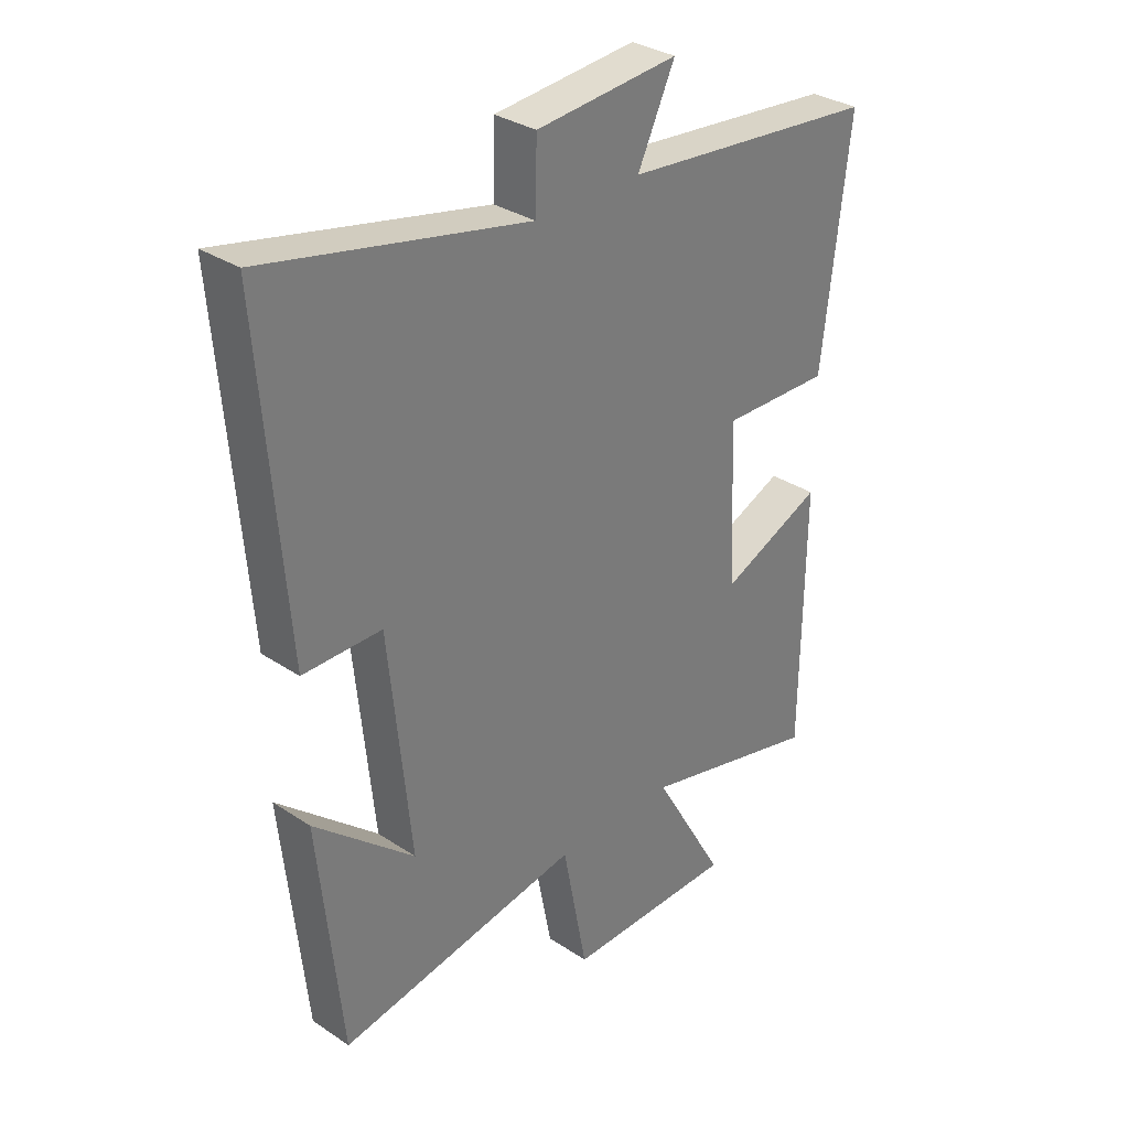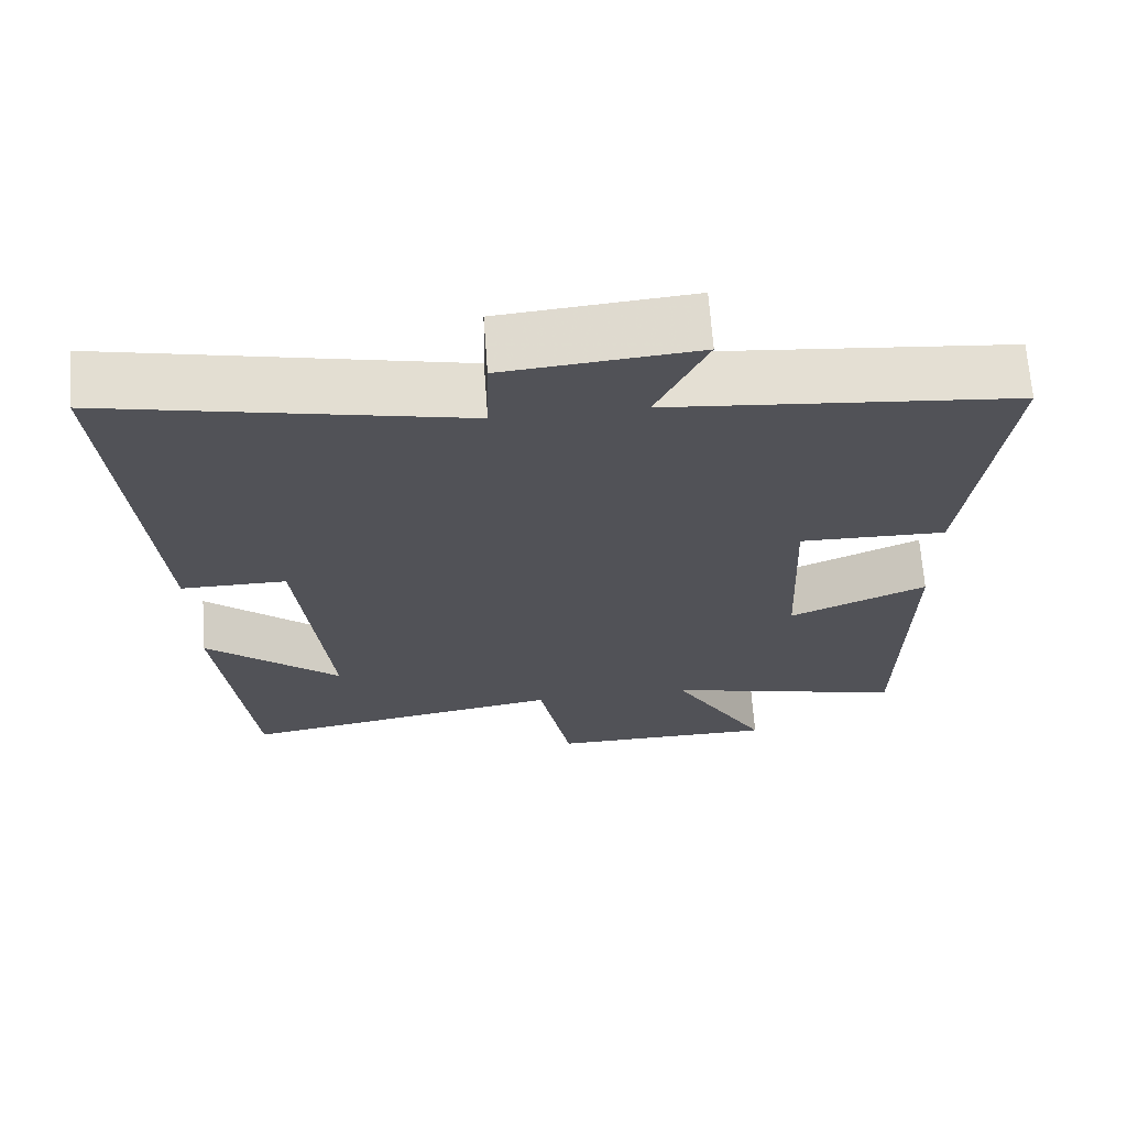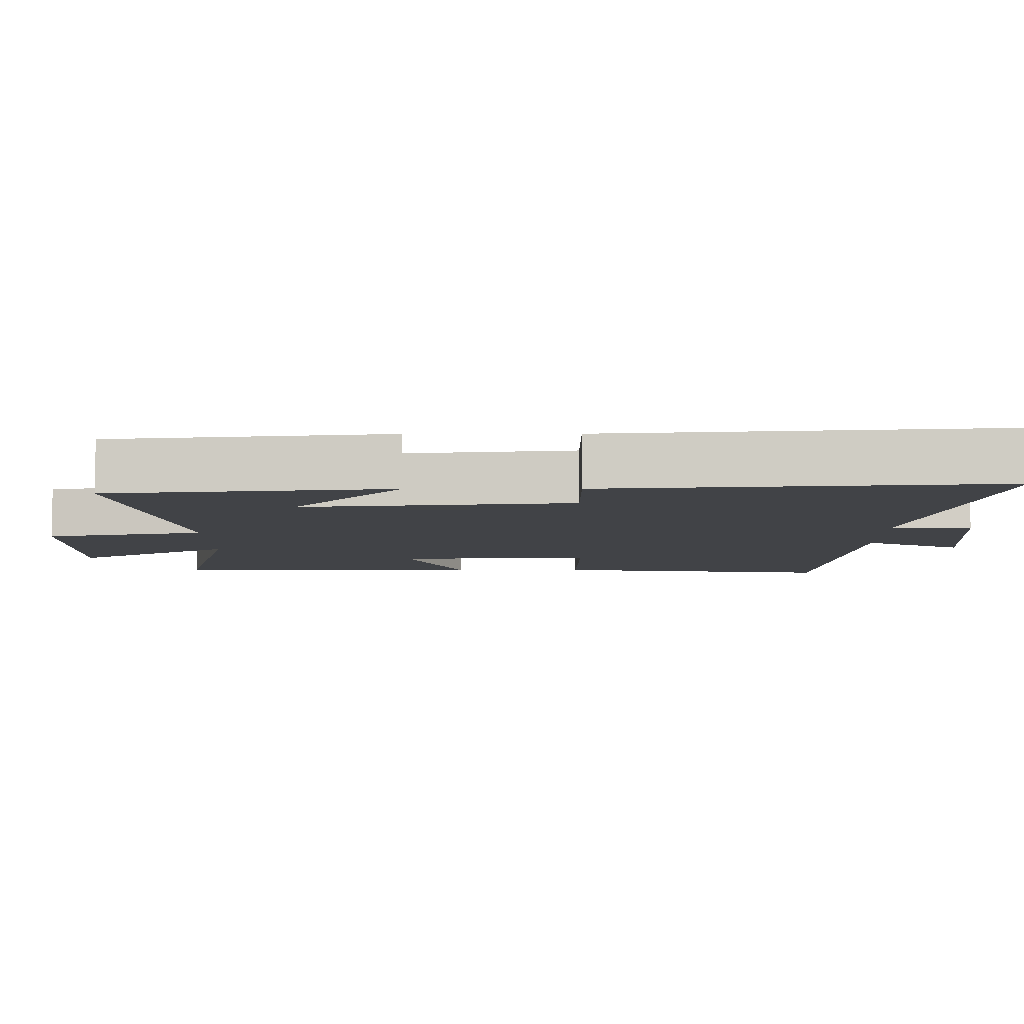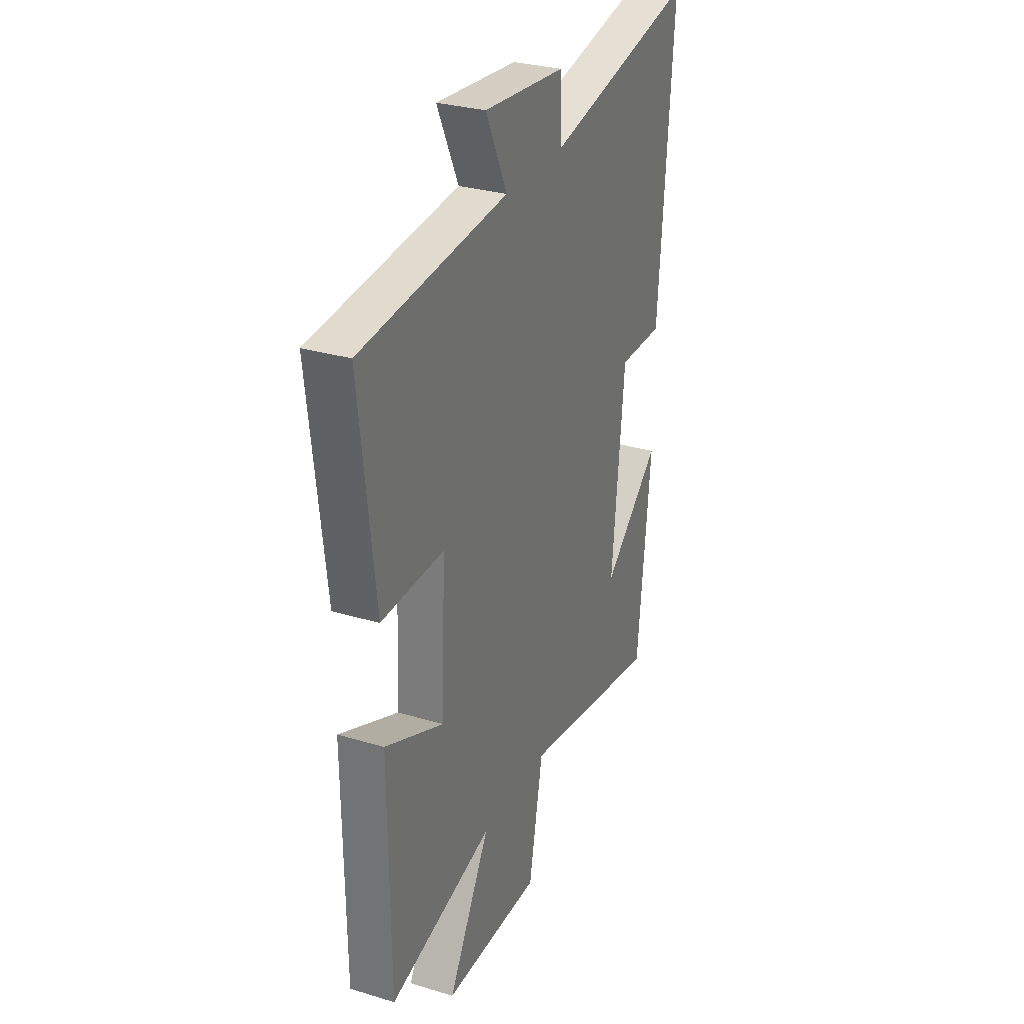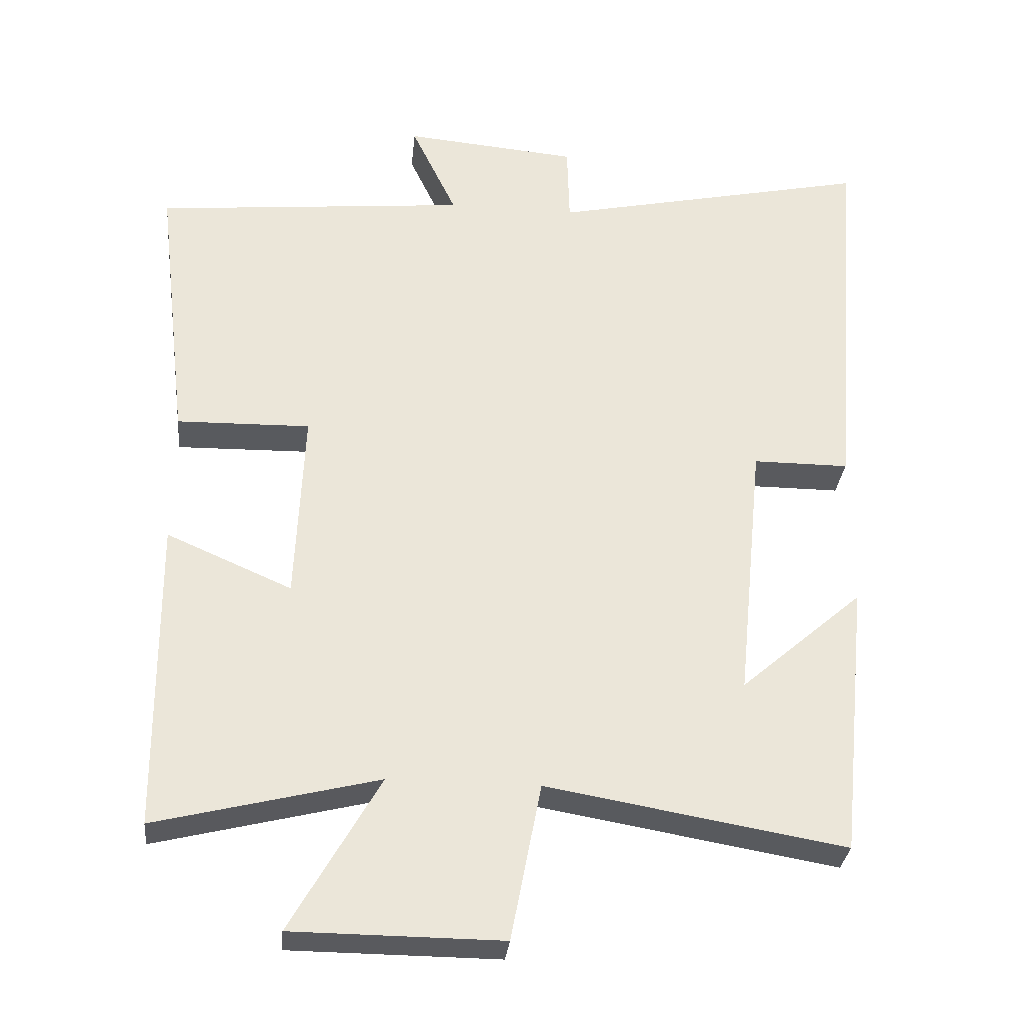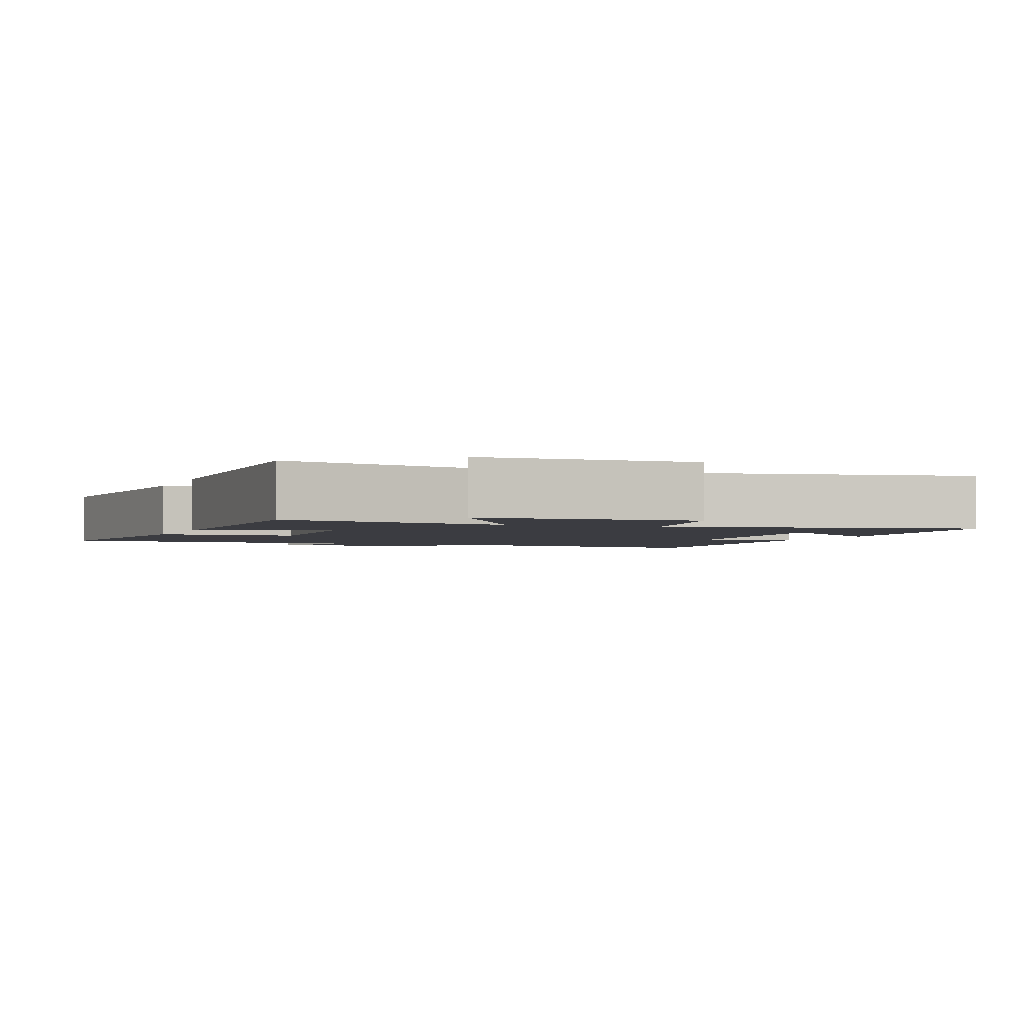
<metadata>
{"format":"obj","ext":"obj","renderer":"f3d","projection":"perspective","resolution":1024,"background":"white","views":[{"elev":32.3,"azim":-47.2,"up":"+Z"},{"elev":68.0,"azim":-4.2,"up":"+Z"},{"elev":-7.3,"azim":-89.7,"up":"+Y"},{"elev":29.7,"azim":113.8,"up":"+Z"},{"elev":-31.3,"azim":174.2,"up":"+Z"},{"elev":-2.2,"azim":159.8,"up":"+Y"}]}
</metadata>
<code>
v 0.547 0.07 0.457
v 0.5 0.07 0.061
v 0.309 0.07 0.065
v 0.321 0.07 -0.211
v 0.5 0.07 -0.133
v 0.496 0.07 -0.579
v 0.179 0.07 -0.5
v 0.306 0.07 -0.722
v 0.008 0.07 -0.724
v -0.035 0.07 -0.5
v -0.46 0.07 -0.573
v -0.5 0.07 -0.179
v -0.325 0.07 -0.331
v -0.363 0.07 0.047
v -0.5 0.07 0.047
v -0.543 0.07 0.598
v -0.087 0.07 0.5
v -0.084 0.07 0.615
v 0.164 0.07 0.637
v 0.099 0.07 0.5
v 0.547 0 0.457
v 0.5 0 0.061
v 0.309 0 0.065
v 0.321 0 -0.211
v 0.5 0 -0.133
v 0.496 0 -0.579
v 0.179 0 -0.5
v 0.306 0 -0.722
v 0.008 0 -0.724
v -0.035 0 -0.5
v -0.46 0 -0.573
v -0.5 0 -0.179
v -0.325 0 -0.331
v -0.363 0 0.047
v -0.5 0 0.047
v -0.543 0 0.598
v -0.087 0 0.5
v -0.084 0 0.615
v 0.164 0 0.637
v 0.099 0 0.5
f 17 18 19 20
f 17 20 1 2
f 14 15 16 17
f 13 14 17
f 11 12 13
f 10 11 13
f 10 13 17
f 7 8 9 10
f 7 10 17
f 4 5 6 7
f 3 4 7 17
f 2 3 17
f 40 39 38 37
f 22 21 40 37
f 37 36 35 34
f 37 34 33
f 33 32 31
f 33 31 30
f 37 33 30
f 30 29 28 27
f 37 30 27
f 27 26 25 24
f 37 27 24 23
f 37 23 22
f 1 21 22 2
f 2 22 23 3
f 3 23 24 4
f 4 24 25 5
f 5 25 26 6
f 6 26 27 7
f 7 27 28 8
f 8 28 29 9
f 9 29 30 10
f 10 30 31 11
f 11 31 32 12
f 12 32 33 13
f 13 33 34 14
f 14 34 35 15
f 15 35 36 16
f 16 36 37 17
f 17 37 38 18
f 18 38 39 19
f 19 39 40 20
f 20 40 21 1

</code>
